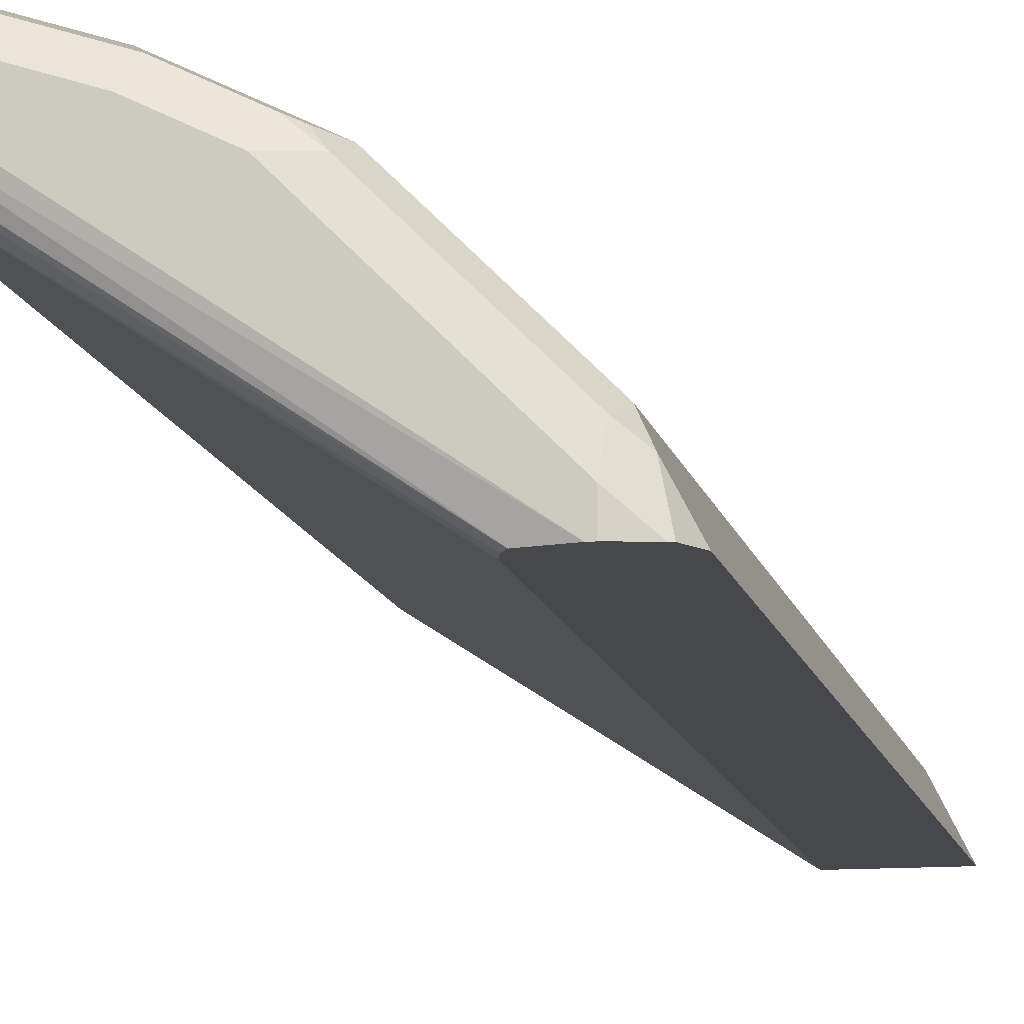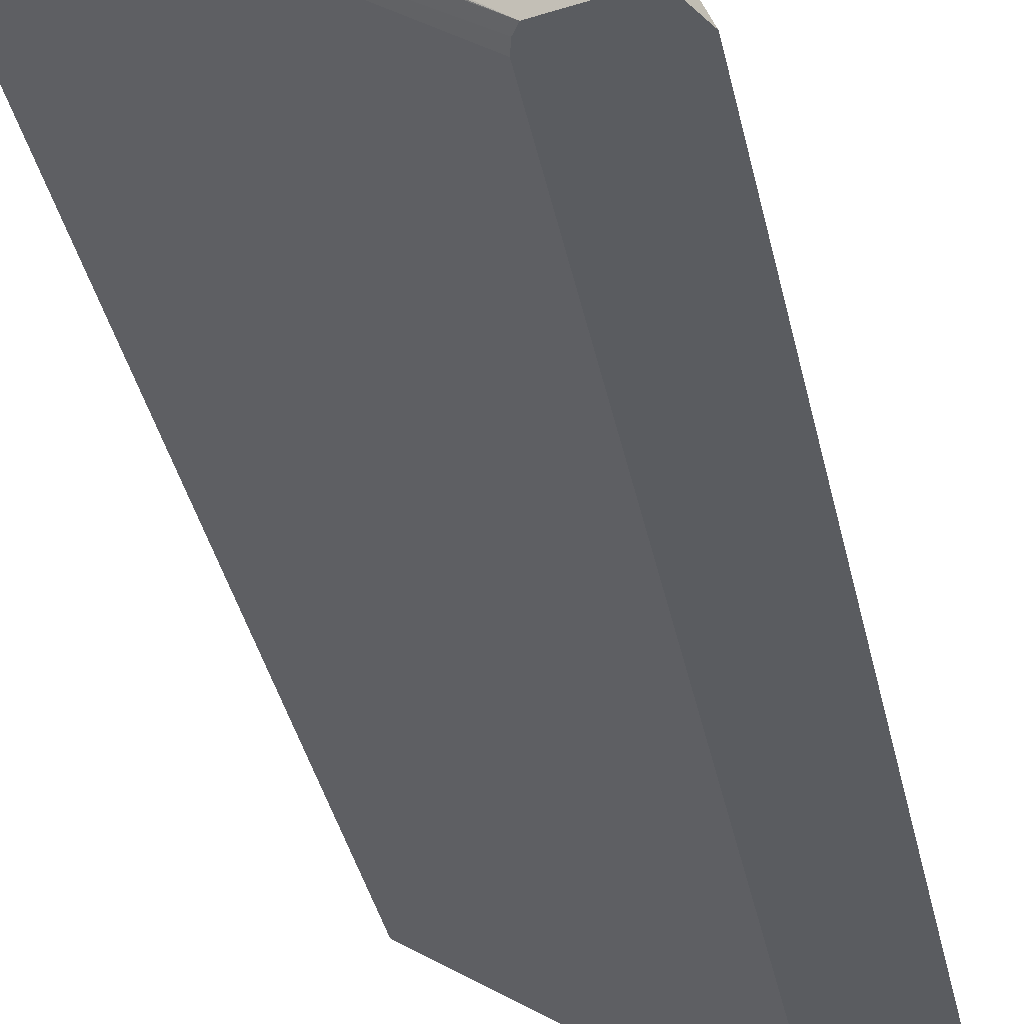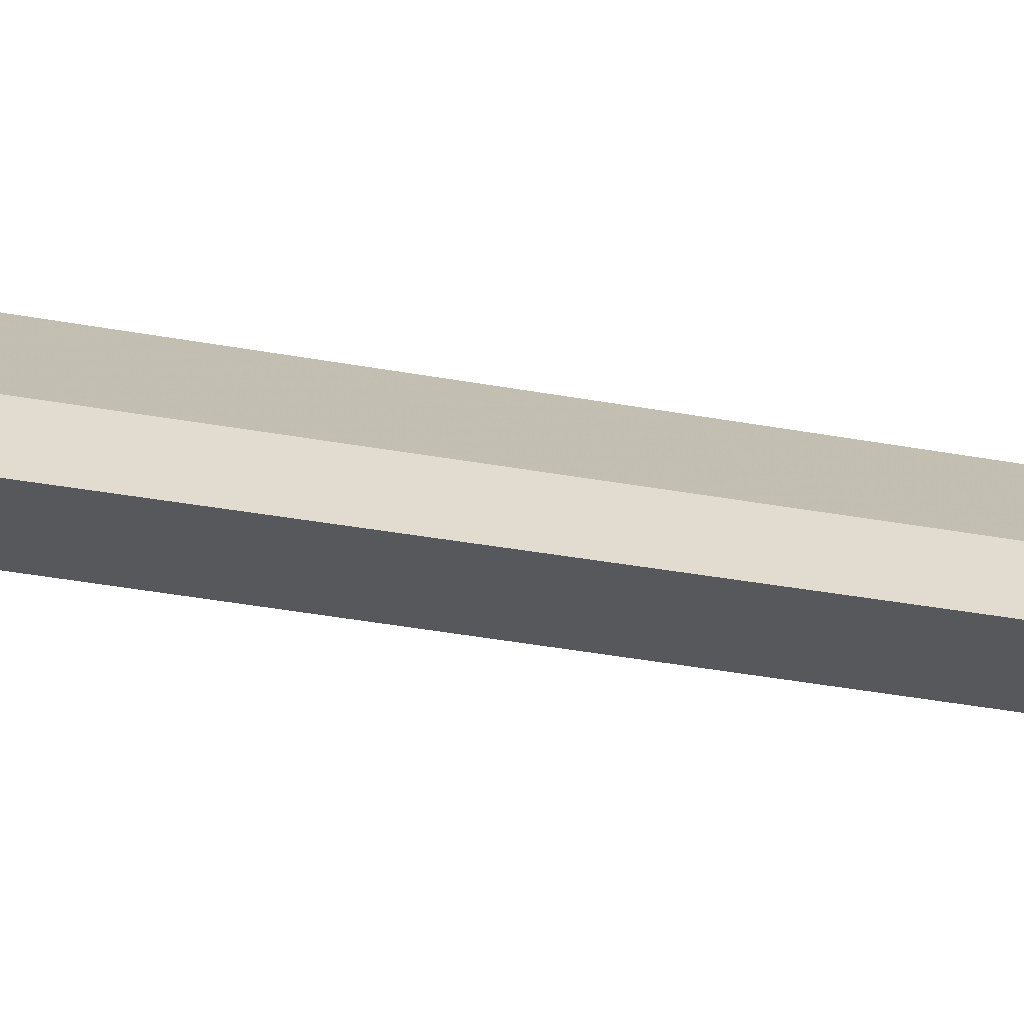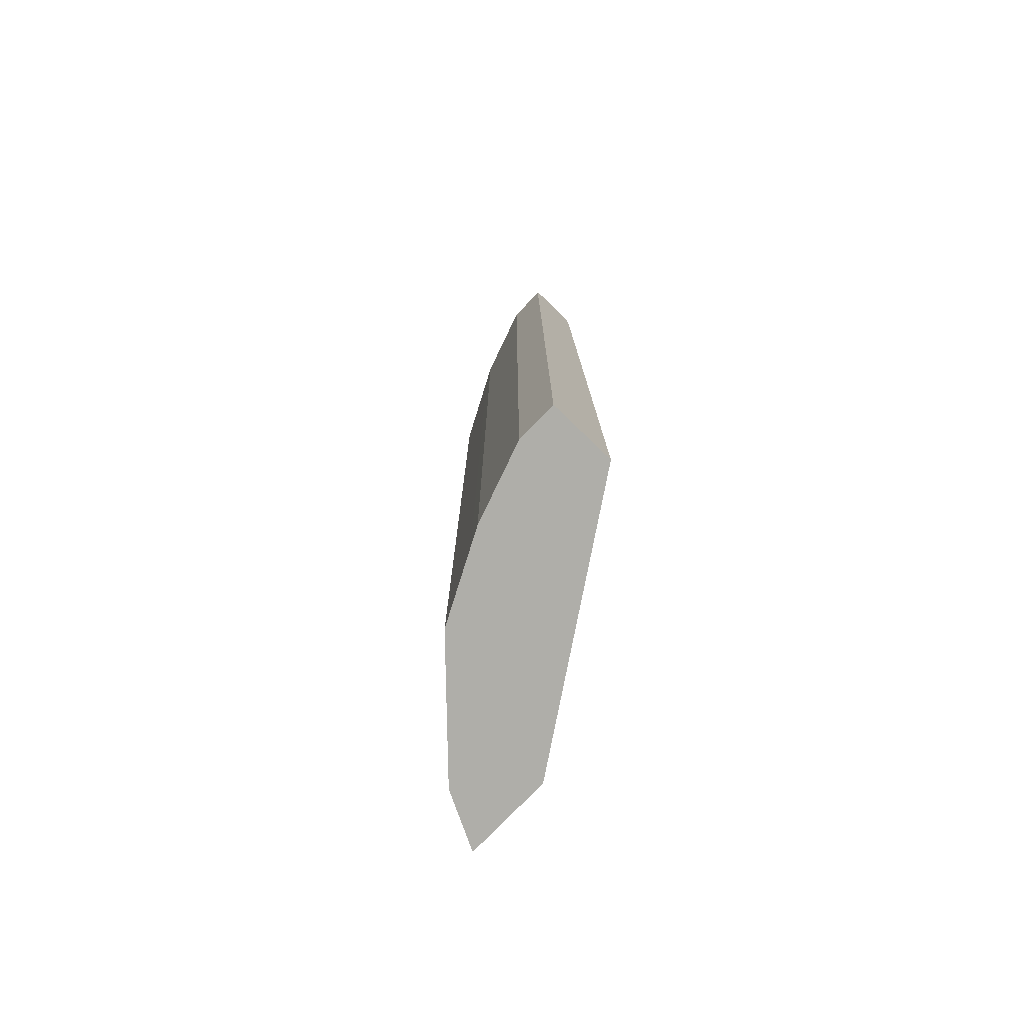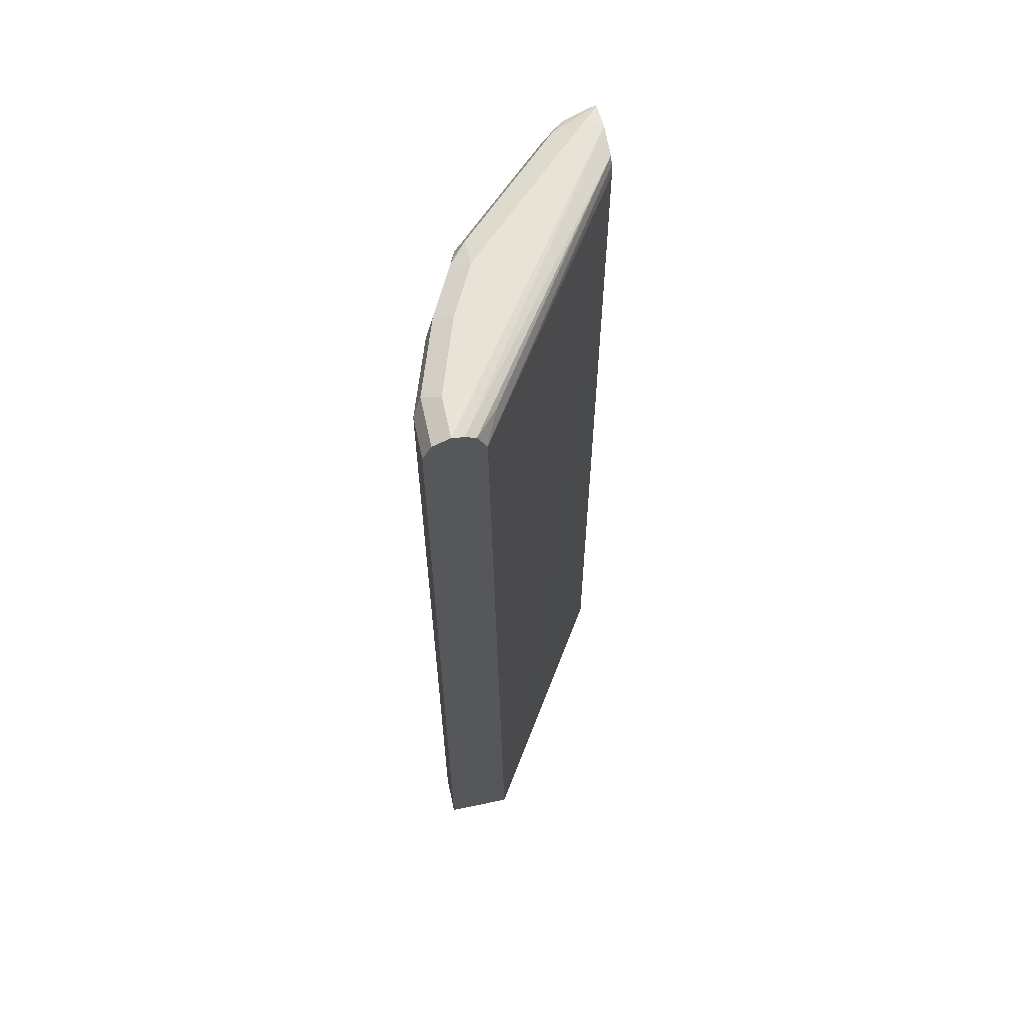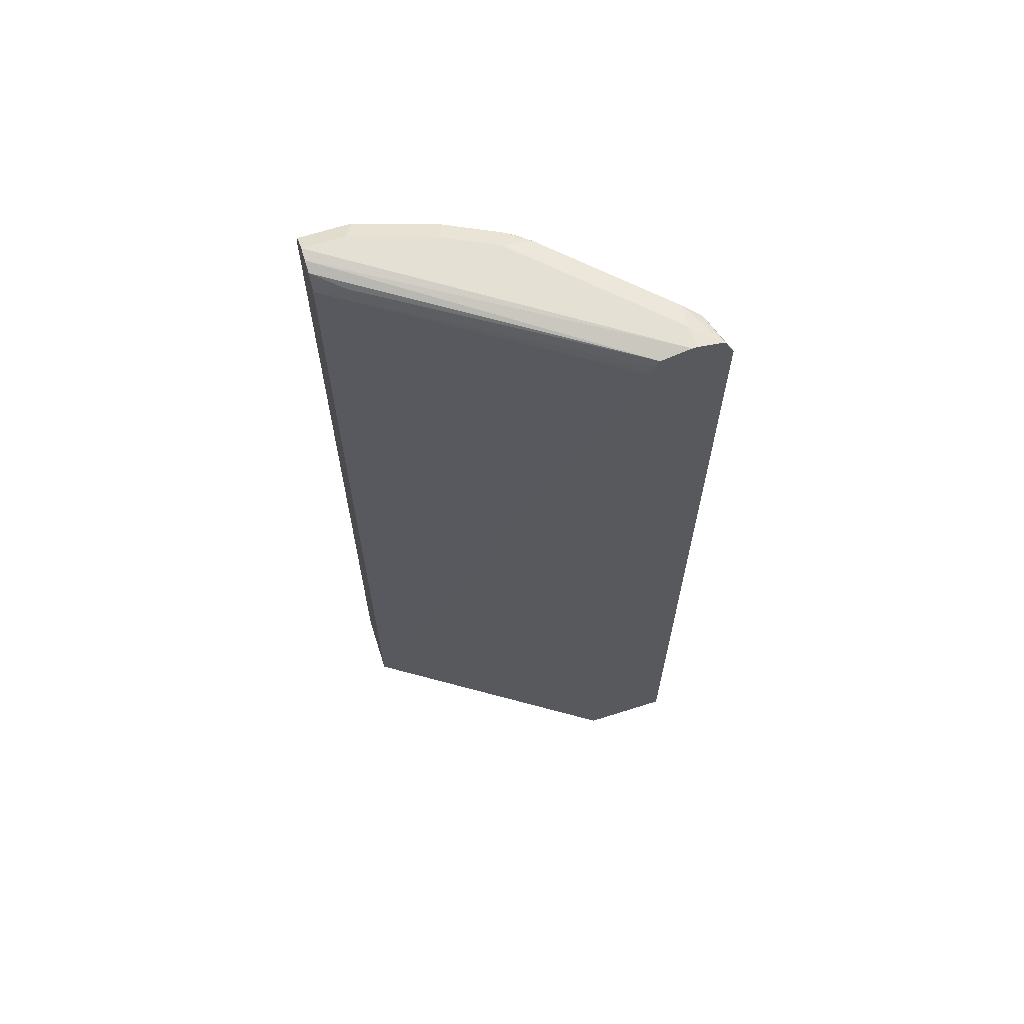
<metadata>
{"format":"obj","ext":"obj","renderer":"f3d","projection":"perspective","resolution":1024,"background":"white","views":[{"elev":-11.6,"azim":-168.3,"up":"+Z"},{"elev":-33.8,"azim":-168.8,"up":"+Z"},{"elev":-28.8,"azim":-106.3,"up":"+Z"},{"elev":-77.5,"azim":46.0,"up":"+Y"},{"elev":62.6,"azim":77.9,"up":"+Y"},{"elev":65.2,"azim":162.2,"up":"+Y"}]}
</metadata>
<code>
v -0.4951 -0.5696 0.4552
v -0.3842 -0.5696 0.4552
v -0.4818 -0.5696 0.4818
v -0.4951 0.6103 0.4552
v -0.07711 -0.5696 0.6547
v -0.3987 0.6103 0.4552
v -0.4604 -0.5696 0.5247
v -0.4818 0.6103 0.4818
v -0.4737 0.6263 0.4979
v -0.4833 0.6339 0.4552
v -0.07711 -0.5696 0.7388
v -0.07711 0.6103 0.6681
v -0.4022 0.6241 0.4552
v -0.3319 -0.5696 0.6531
v -0.4604 0.6103 0.5247
v -0.4537 0.6343 0.514
v -0.4796 0.6357 0.4552
v -0.1285 -0.5696 0.7388
v -0.07711 0.6103 0.7388
v -0.1125 0.6263 0.6504
v -0.07711 0.6188 0.6724
v -0.408 0.6343 0.4552
v -0.2463 -0.5696 0.6959
v -0.3319 0.6103 0.6531
v -0.3573 0.6343 0.6103
v -0.4497 0.6424 0.4818
v -0.4497 0.6424 0.4552
v -0.2249 -0.5696 0.7066
v -0.1285 0.6103 0.7388
v -0.07711 0.6295 0.7291
v -0.07711 0.6327 0.6793
v -0.4175 0.6365 0.4552
v -0.07711 0.6391 0.6922
v -0.2463 0.6103 0.6959
v -0.2356 0.6316 0.6959
v -0.2998 0.6316 0.6638
v -0.3132 0.6263 0.6584
v -0.3252 0.6343 0.6424
v -0.2891 0.6424 0.6424
v -0.4441 0.6424 0.4552
v -0.2249 0.6103 0.7066
v -0.1392 0.6316 0.7281
v -0.07711 0.6316 0.7281
v -0.07711 0.6424 0.7066
v -0.2249 0.6424 0.6745
v -0.1285 0.6424 0.7066
f 24 34 35
f 24 36 37
f 23 41 34
f 23 28 41
f 22 33 31
f 22 32 33
f 20 31 21
f 24 35 36
f 17 26 27
f 19 30 29
f 18 41 28
f 18 29 41
f 16 26 17
f 16 25 26
f 15 25 16
f 24 37 38
f 15 24 25
f 14 34 24
f 20 22 31
f 24 38 25
f 33 40 44
f 25 39 26
f 42 44 46
f 14 23 34
f 42 43 44
f 36 38 37
f 36 39 38
f 35 39 36
f 35 45 39
f 35 46 45
f 35 42 46
f 25 38 39
f 34 41 35
f 30 43 42
f 29 35 41
f 29 42 35
f 29 30 42
f 26 40 27
f 26 44 40
f 26 46 44
f 26 45 46
f 26 39 45
f 32 40 33
f 13 22 20
f 5 30 19
f 12 13 20
f 1 13 6
f 1 22 13
f 1 32 22
f 1 40 32
f 1 27 40
f 1 17 27
f 1 10 17
f 1 4 10
f 1 6 2
f 1 8 4
f 1 7 3
f 1 14 7
f 12 20 21
f 1 28 23
f 1 18 28
f 1 11 18
f 1 5 11
f 1 2 5
f 1 3 8
f 2 6 5
f 1 23 14
f 3 15 8
f 3 7 15
f 11 29 18
f 11 19 29
f 9 16 10
f 9 15 16
f 8 15 9
f 7 24 15
f 7 14 24
f 6 13 12
f 10 16 17
f 5 43 30
f 5 44 43
f 5 33 44
f 5 31 33
f 5 21 31
f 5 12 21
f 5 6 12
f 4 9 10
f 5 19 11
f 4 8 9

</code>
